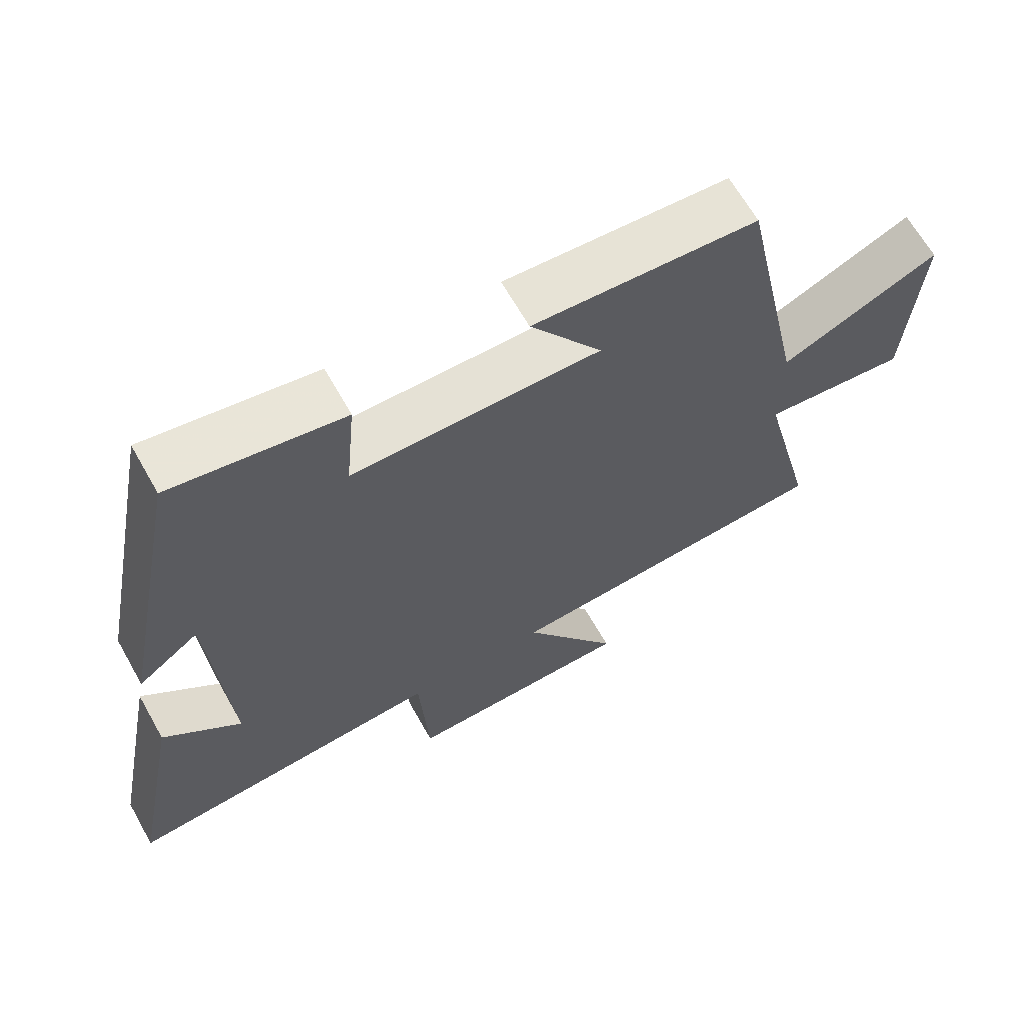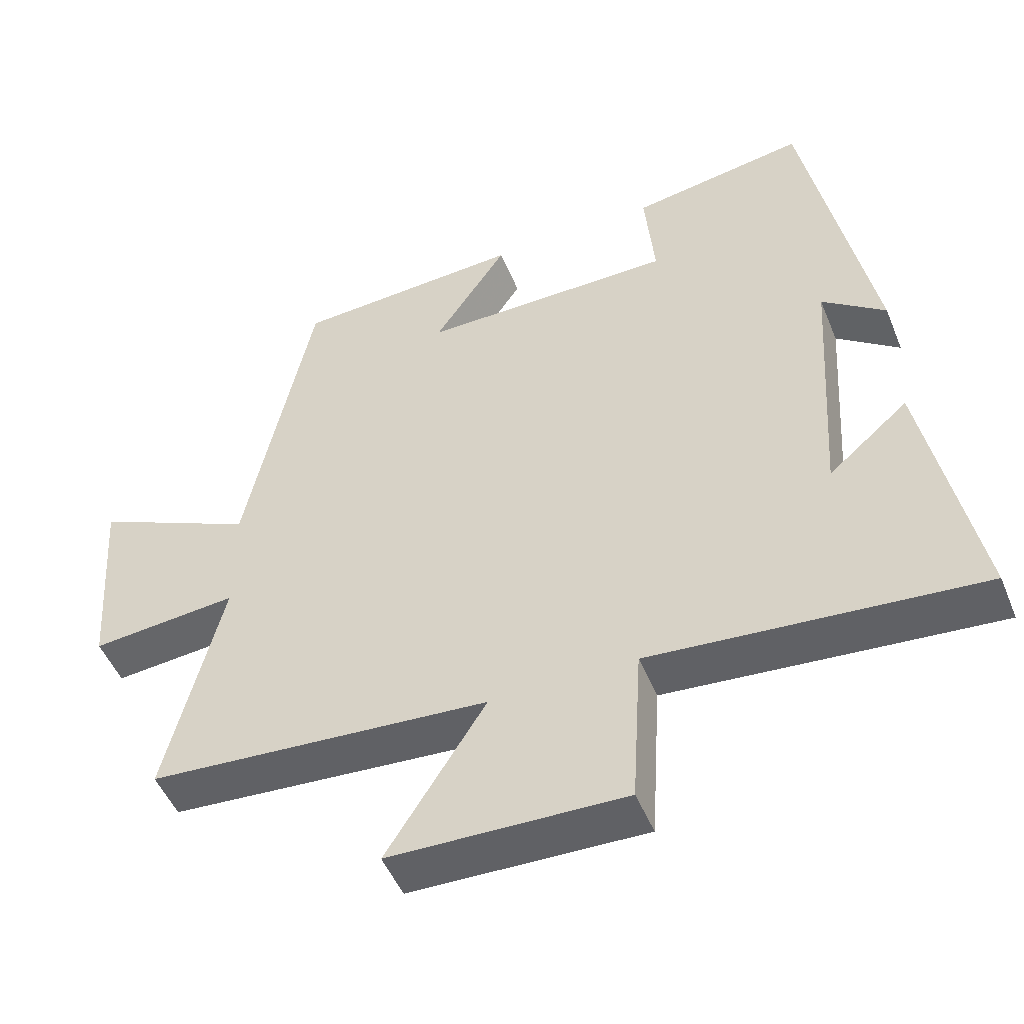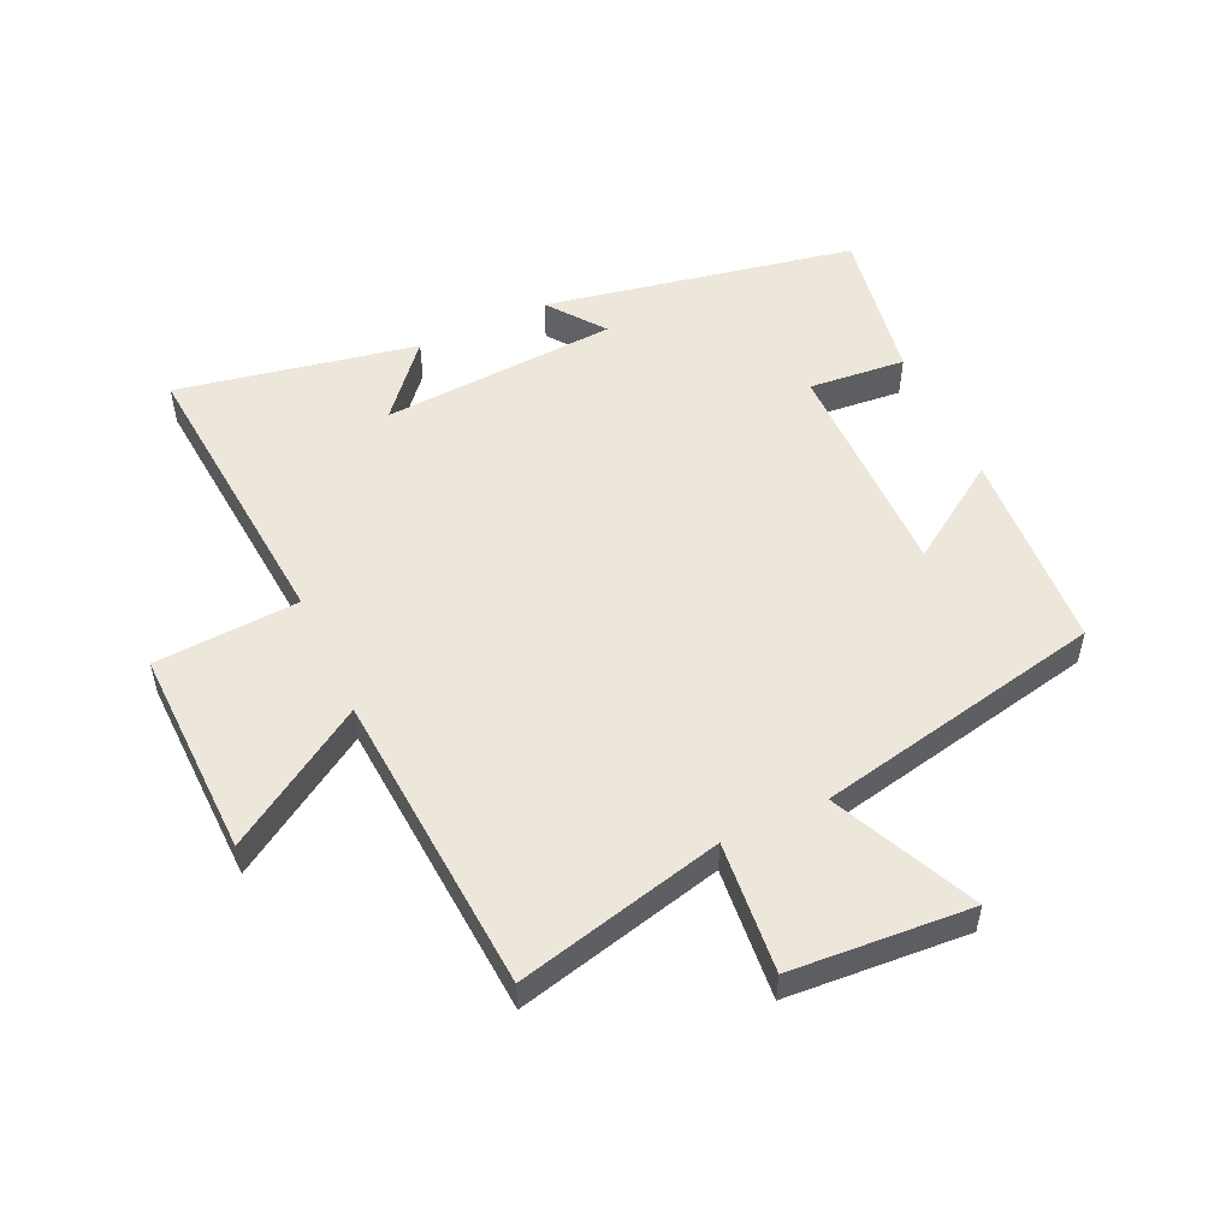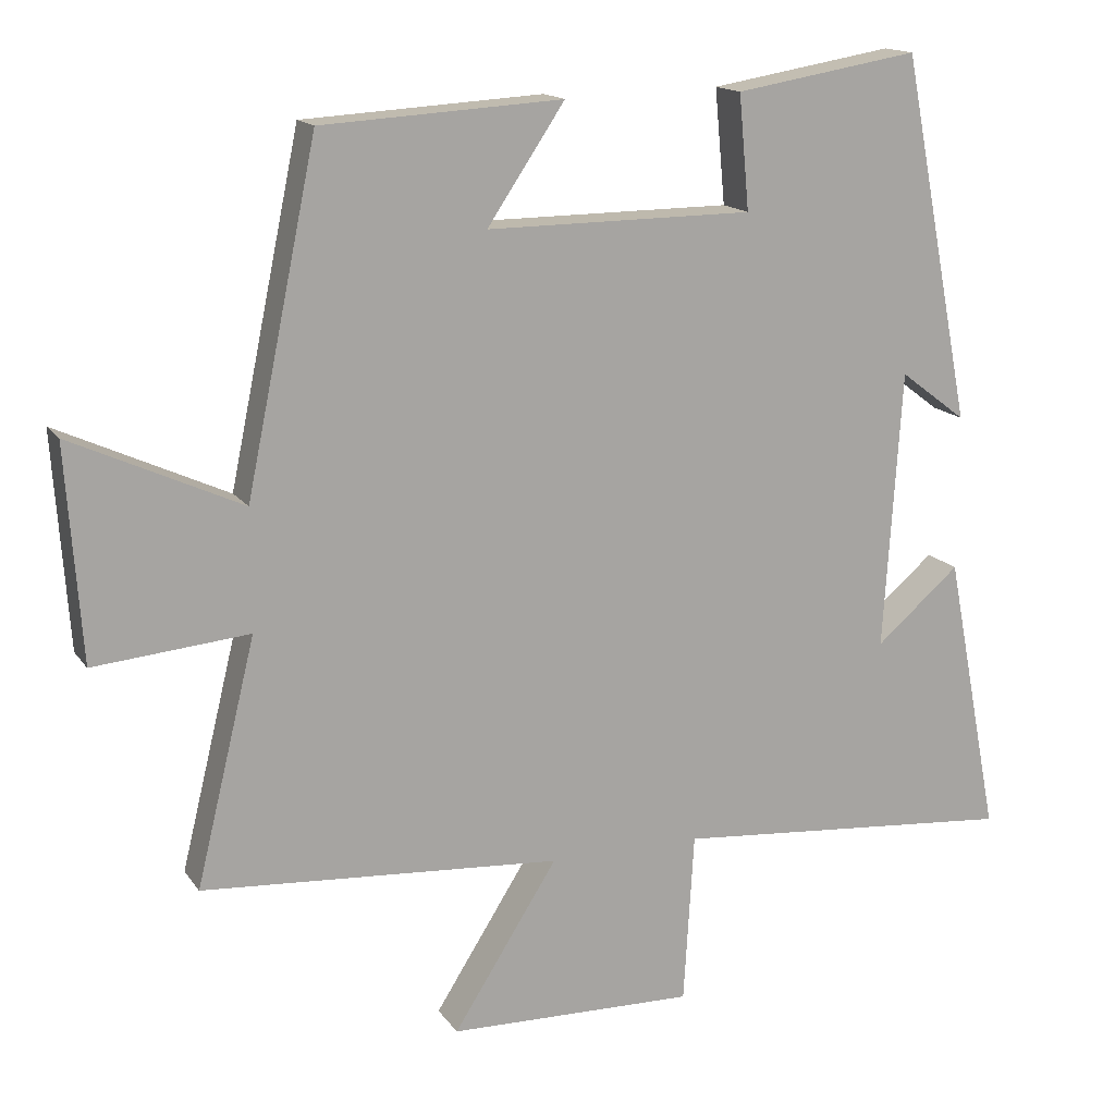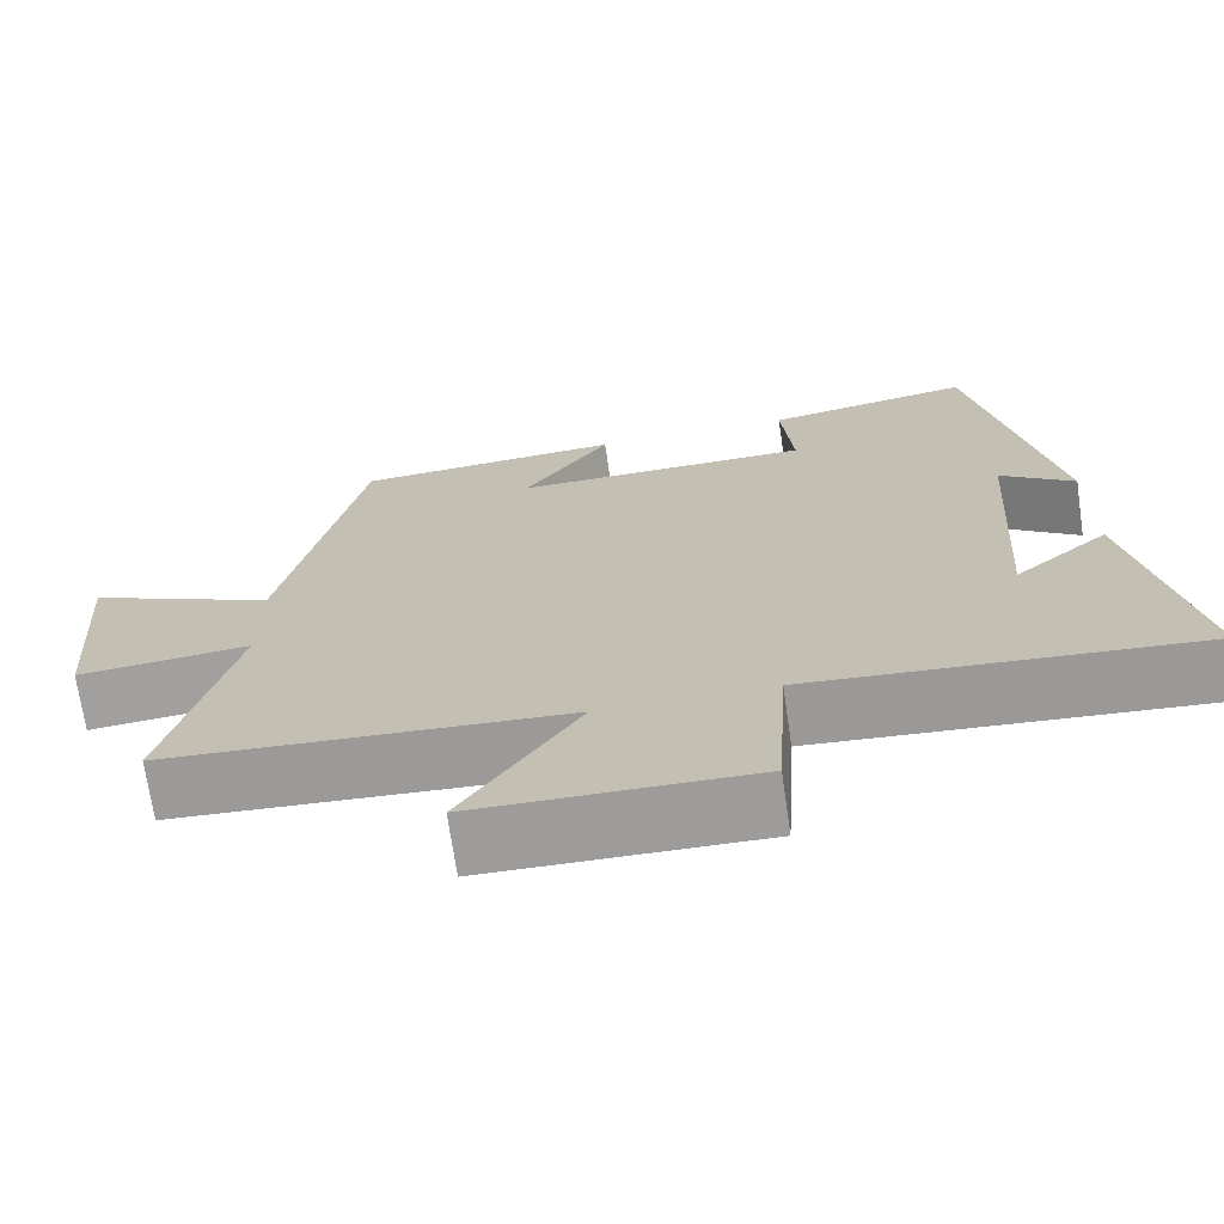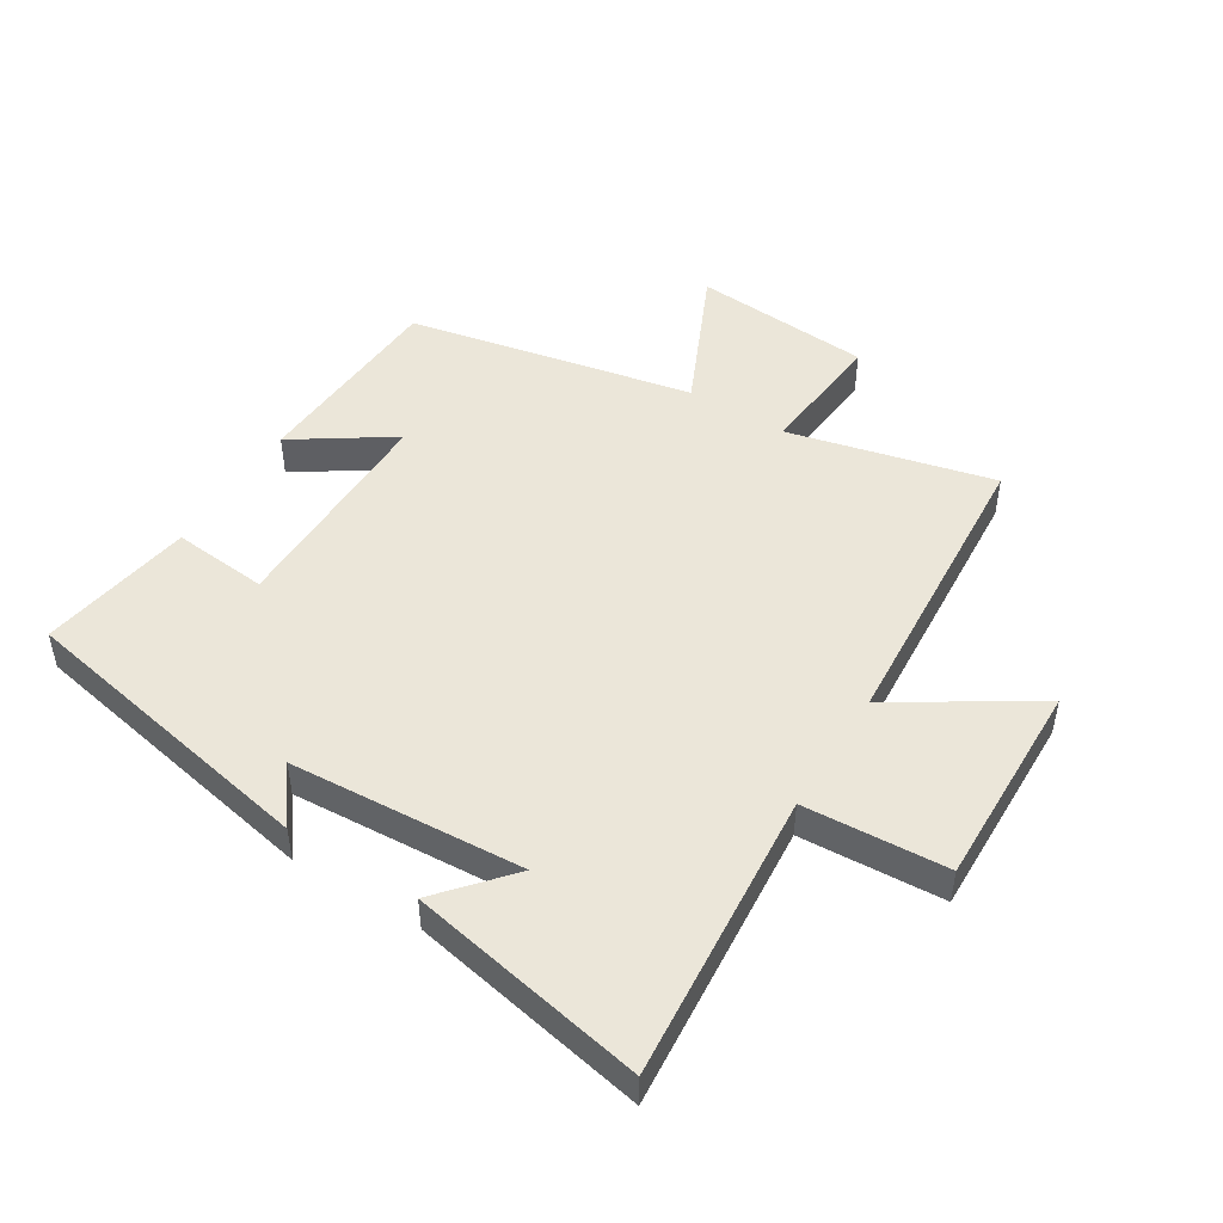
<metadata>
{"format":"obj","ext":"obj","renderer":"f3d","projection":"perspective","resolution":1024,"background":"white","views":[{"elev":65.4,"azim":150.6,"up":"+Z"},{"elev":-49.6,"azim":21.8,"up":"+Z"},{"elev":52.8,"azim":-114.8,"up":"+Y"},{"elev":15.3,"azim":-22.7,"up":"+Z"},{"elev":-70.6,"azim":8.3,"up":"+Z"},{"elev":48.4,"azim":121.9,"up":"+Y"}]}
</metadata>
<code>
v 0.573 0.07 -0.539
v 0.109 0.07 -0.5
v 0.095 0.07 -0.729
v -0.237 0.07 -0.721
v -0.097 0.07 -0.5
v -0.58 0.07 -0.466
v -0.5 0.07 -0.138
v -0.708 0.07 -0.157
v -0.728 0.07 0.129
v -0.5 0.07 0.024
v -0.405 0.07 0.481
v -0.082 0.07 0.5
v -0.186 0.07 0.345
v 0.172 0.07 0.347
v 0.158 0.07 0.5
v 0.405 0.07 0.541
v 0.5 0.07 0.05
v 0.411 0.07 0.117
v 0.387 0.07 -0.257
v 0.5 0.07 -0.16
v 0.573 0 -0.539
v 0.109 0 -0.5
v 0.095 0 -0.729
v -0.237 0 -0.721
v -0.097 0 -0.5
v -0.58 0 -0.466
v -0.5 0 -0.138
v -0.708 0 -0.157
v -0.728 0 0.129
v -0.5 0 0.024
v -0.405 0 0.481
v -0.082 0 0.5
v -0.186 0 0.345
v 0.172 0 0.347
v 0.158 0 0.5
v 0.405 0 0.541
v 0.5 0 0.05
v 0.411 0 0.117
v 0.387 0 -0.257
v 0.5 0 -0.16
f 19 20 1 2
f 18 19 2
f 15 16 17 18
f 14 15 18
f 13 14 18 2
f 10 11 12 13
f 10 13 2 3
f 7 8 9 10
f 5 6 7
f 5 7 10
f 3 4 5
f 3 5 10
f 22 21 40 39
f 22 39 38
f 38 37 36 35
f 38 35 34
f 22 38 34 33
f 33 32 31 30
f 23 22 33 30
f 30 29 28 27
f 27 26 25
f 30 27 25
f 25 24 23
f 30 25 23
f 1 21 22 2
f 2 22 23 3
f 3 23 24 4
f 4 24 25 5
f 5 25 26 6
f 6 26 27 7
f 7 27 28 8
f 8 28 29 9
f 9 29 30 10
f 10 30 31 11
f 11 31 32 12
f 12 32 33 13
f 13 33 34 14
f 14 34 35 15
f 15 35 36 16
f 16 36 37 17
f 17 37 38 18
f 18 38 39 19
f 19 39 40 20
f 20 40 21 1

</code>
